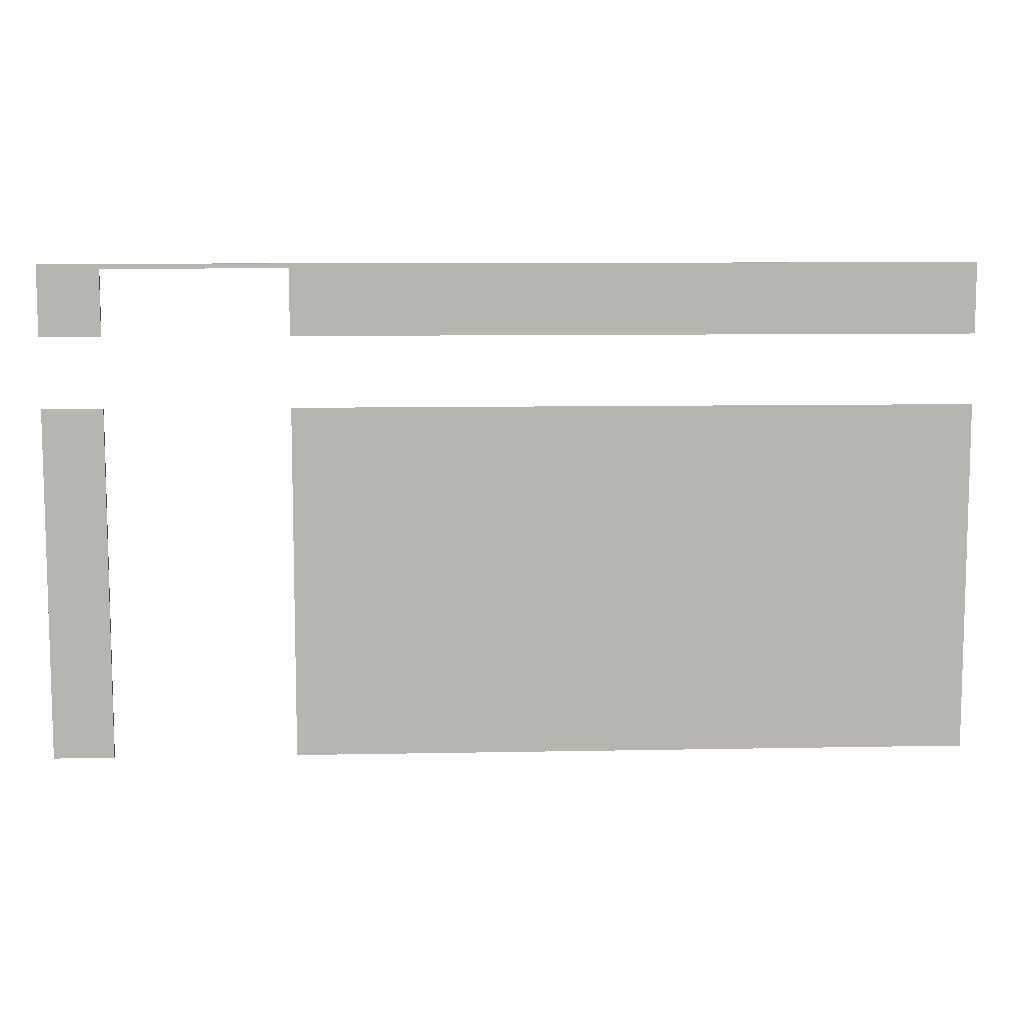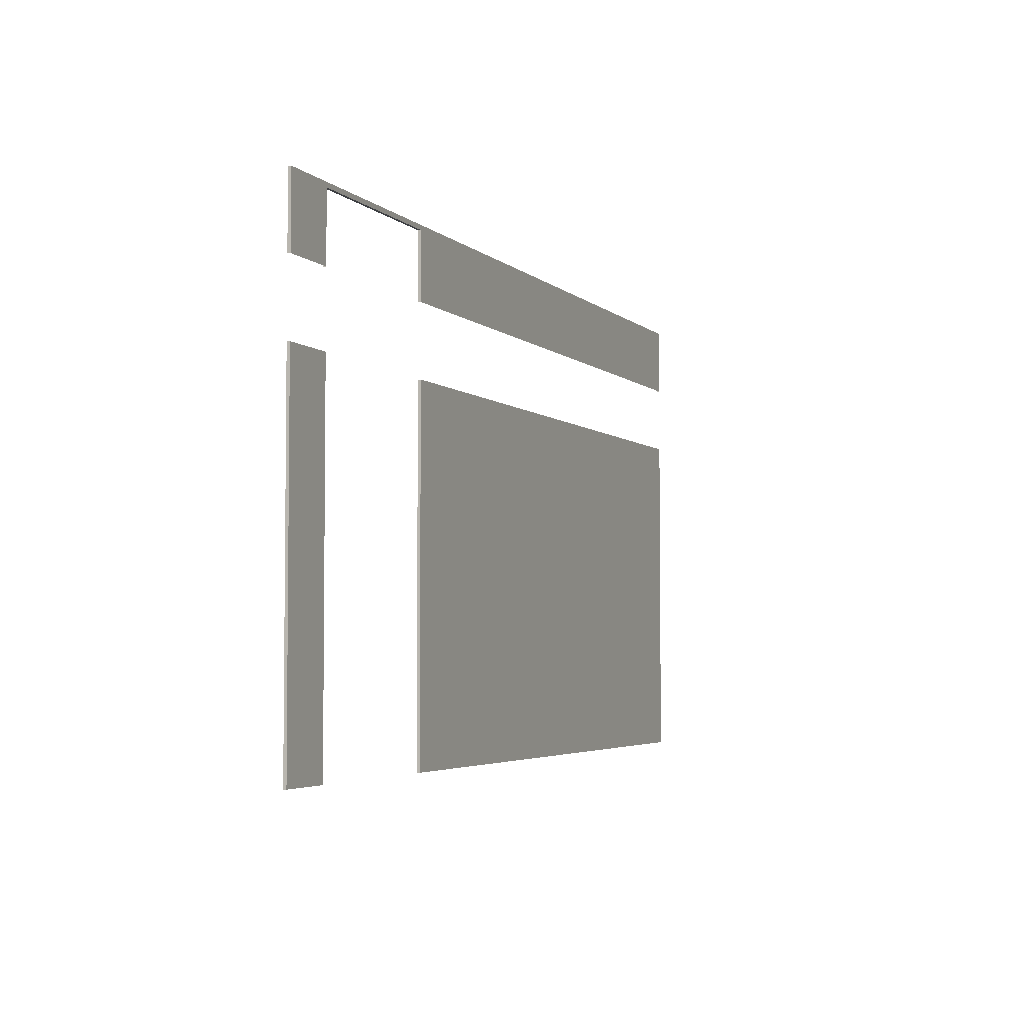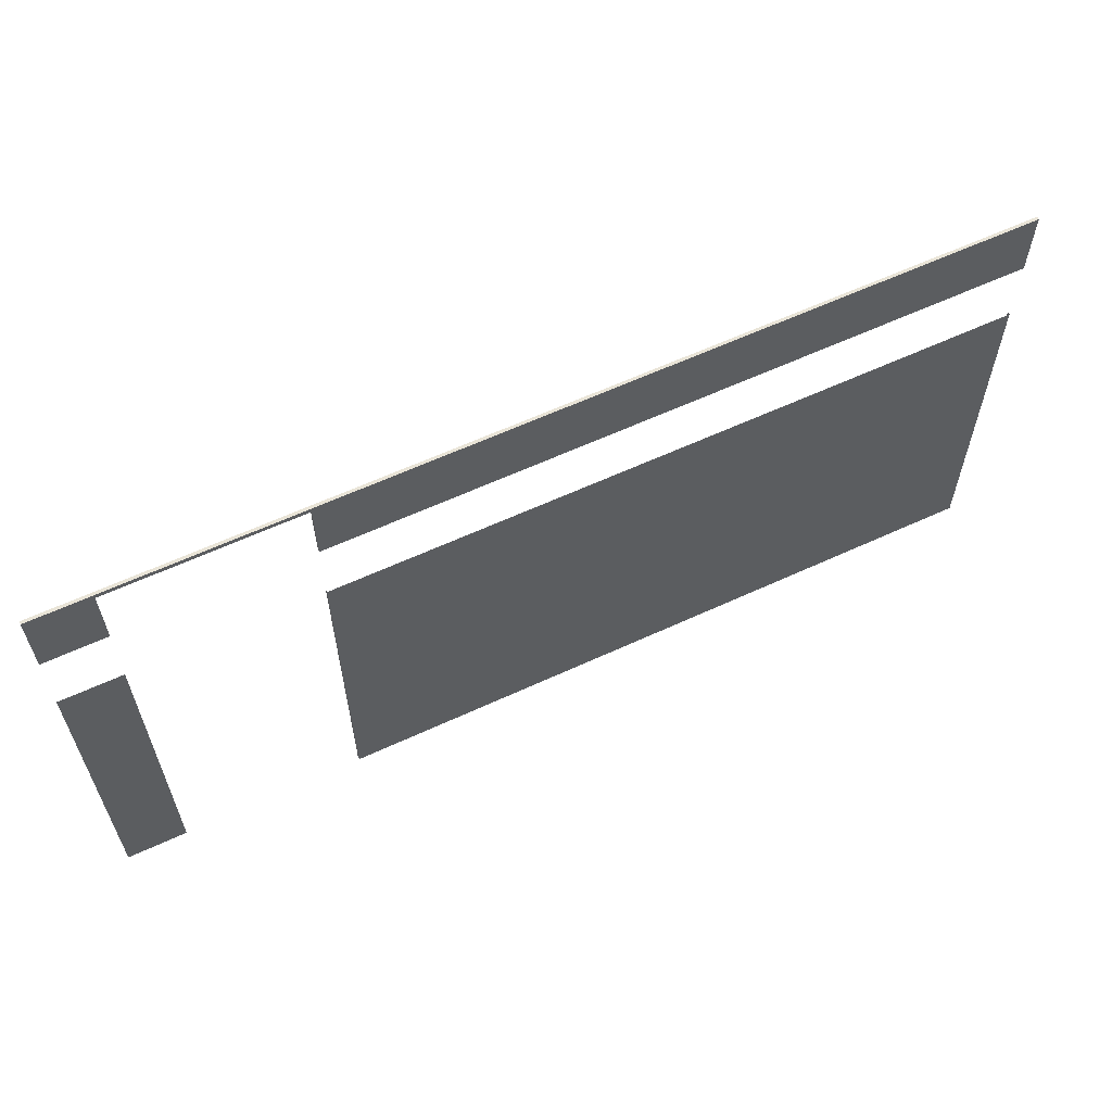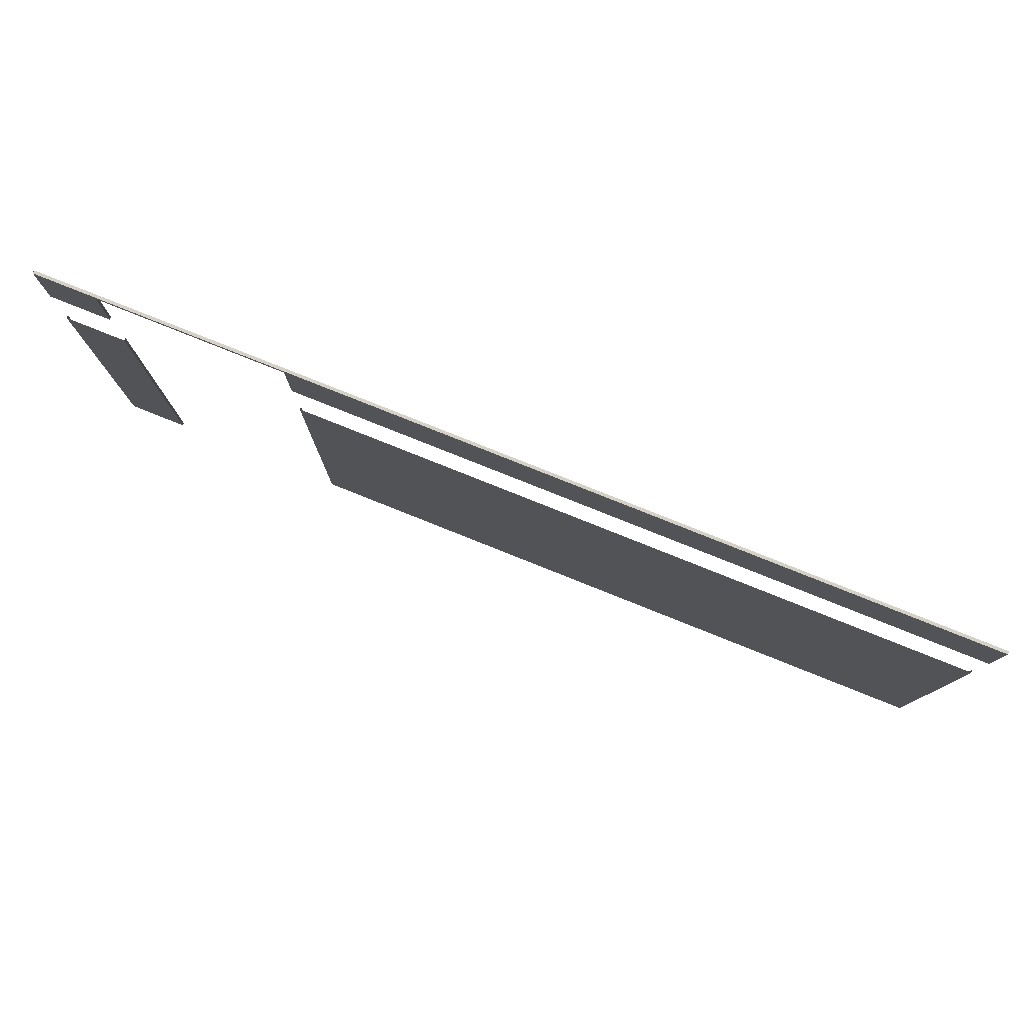
<metadata>
{"format":"obj","ext":"obj","renderer":"f3d","projection":"perspective","resolution":1024,"background":"white","views":[{"elev":9.1,"azim":-3.0,"up":"+Z"},{"elev":-4.0,"azim":-67.4,"up":"+Z"},{"elev":60.9,"azim":-25.3,"up":"+Z"},{"elev":79.1,"azim":21.8,"up":"+Z"}]}
</metadata>
<code>
v  136.3 37.5 2.7
v  148.3 37.5 2.7
v  151.4 37.5 2.7
v  154.4 37.5 2.7
v  157.4 37.5 2.7
v  160.4 37.5 2.7
v  163.4 37.5 2.7
v  166.4 37.5 2.7
v  169.5 37.5 2.7
v  172.5 37.5 2.7
v  175.5 37.5 2.7
v  136.3 37.5 5.7
v  148.3 37.38 5.7
v  151.4 37.38 5.7
v  154.4 37.38 5.7
v  157.4 37.38 5.7
v  160.4 37.38 5.7
v  163.4 37.38 5.7
v  166.4 37.38 5.7
v  169.5 37.38 5.7
v  172.5 37.38 5.7
v  175.5 37.5 5.7
v  136.3 37.5 8.7
v  148.3 37.38 8.7
v  151.4 37.38 8.7
v  154.4 37.38 8.7
v  157.4 37.38 8.7
v  160.4 37.38 8.7
v  163.4 37.38 8.7
v  166.4 37.38 8.7
v  169.5 37.38 8.7
v  172.5 37.38 8.7
v  175.5 37.5 8.7
v  136.3 37.5 11.7
v  148.3 37.38 11.7
v  151.4 37.38 11.7
v  154.4 37.38 11.7
v  157.4 37.38 11.7
v  160.4 37.38 11.7
v  163.4 37.38 11.7
v  166.4 37.38 11.7
v  169.5 37.38 11.7
v  172.5 37.38 11.7
v  175.5 37.5 11.7
v  136.3 37.5 14.7
v  148.3 37.38 14.7
v  151.4 37.38 14.7
v  154.4 37.38 14.7
v  157.4 37.38 14.7
v  160.4 37.38 14.7
v  163.4 37.38 14.7
v  166.4 37.38 14.7
v  169.5 37.38 14.7
v  172.5 37.38 14.7
v  175.5 37.5 14.7
v  136.3 37.5 17.7
v  148.3 37.38 17.7
v  151.4 37.38 17.7
v  154.4 37.38 17.7
v  157.4 37.38 17.7
v  160.4 37.38 17.7
v  163.4 37.38 17.7
v  166.4 37.38 17.7
v  169.5 37.38 17.7
v  172.5 37.38 17.7
v  175.5 37.5 17.7
v  136.3 37.5 20.7
v  148.3 37.38 20.7
v  151.4 37.38 20.7
v  154.4 37.38 20.7
v  157.4 37.38 20.7
v  160.4 37.38 20.7
v  163.4 37.38 20.7
v  166.4 37.38 20.7
v  169.5 37.38 20.7
v  172.5 37.38 20.7
v  175.5 37.5 20.7
v  136.3 37.5 23.7
v  139.3 37.38 23.7
v  142.3 37.38 23.7
v  145.3 37.38 23.7
v  148.3 37.38 23.7
v  151.4 37.38 23.7
v  154.4 37.38 23.7
v  157.4 37.38 23.7
v  160.4 37.38 23.7
v  163.4 37.38 23.7
v  166.4 37.38 23.7
v  169.5 37.38 23.7
v  172.5 37.38 23.7
v  175.5 37.5 23.7
v  136.3 37.5 23.7
v  139.3 37.5 23.7
v  142.3 37.5 23.7
v  145.3 37.5 23.7
v  148.3 37.5 23.7
v  151.4 37.5 23.7
v  154.4 37.5 23.7
v  157.4 37.5 23.7
v  160.4 37.5 23.7
v  163.4 37.5 23.7
v  166.4 37.5 23.7
v  169.5 37.5 23.7
v  172.5 37.5 23.7
v  175.5 37.5 23.7
v  138.8 37.5 23.5
v  138.8 37.5 20.7
v  138.8 37.5 17.7
v  138.8 37.5 14.7
v  138.8 37.5 11.7
v  138.8 37.5 8.7
v  138.8 37.5 5.7
v  138.8 37.5 2.7
v  139.3 37.5 23.5
v  142.3 37.5 23.5
v  145.3 37.5 23.5
v  146.6 37.5 23.5
v  146.6 37.5 20.7
v  146.6 37.5 17.7
v  146.6 37.5 14.7
v  146.6 37.5 11.7
v  146.6 37.5 8.7
v  146.6 37.5 5.7
v  146.6 37.5 2.7
v  136.3 37.38 2.7
v  148.3 37.38 2.7
v  151.4 37.38 2.7
v  154.4 37.38 2.7
v  157.4 37.38 2.7
v  160.4 37.38 2.7
v  163.4 37.38 2.7
v  166.4 37.38 2.7
v  169.5 37.38 2.7
v  172.5 37.38 2.7
v  175.5 37.38 2.7
v  136.3 37.38 5.7
v  175.5 37.38 5.7
v  136.3 37.38 8.7
v  175.5 37.38 8.7
v  136.3 37.38 11.7
v  175.5 37.38 11.7
v  136.3 37.38 14.7
v  175.5 37.38 14.7
v  136.3 37.38 17.7
v  175.5 37.38 17.7
v  136.3 37.38 20.7
v  175.5 37.38 20.7
v  136.3 37.38 23.7
v  175.5 37.38 23.7
v  136.3 37.38 23.7
v  139.3 37.38 23.7
v  142.3 37.38 23.7
v  145.3 37.38 23.7
v  148.3 37.38 23.7
v  151.4 37.38 23.7
v  154.4 37.38 23.7
v  157.4 37.38 23.7
v  160.4 37.38 23.7
v  163.4 37.38 23.7
v  166.4 37.38 23.7
v  169.5 37.38 23.7
v  172.5 37.38 23.7
v  175.5 37.38 23.7
v  138.8 37.38 23.5
v  138.8 37.38 20.7
v  138.8 37.38 17.7
v  138.8 37.38 14.7
v  138.8 37.38 11.7
v  138.8 37.38 8.7
v  138.8 37.38 5.7
v  138.8 37.38 2.7
v  139.3 37.38 23.5
v  142.3 37.38 23.5
v  145.3 37.38 23.5
v  146.6 37.38 23.5
v  146.6 37.38 20.7
v  146.6 37.38 17.7
v  146.6 37.38 14.7
v  146.6 37.38 11.7
v  146.6 37.38 8.7
v  146.6 37.38 5.7
v  146.6 37.38 2.7
g Plane03
f 181 182 126
f 126 13 181
f 14 13 126
f 126 127 14
f 15 14 127
f 127 128 15
f 16 15 128
f 128 129 16
f 17 16 129
f 129 130 17
f 18 17 130
f 130 131 18
f 19 18 131
f 131 132 19
f 20 19 132
f 132 133 20
f 21 20 133
f 133 134 21
f 137 21 134
f 134 135 137
f 180 181 13
f 13 24 180
f 25 24 13
f 13 14 25
f 26 25 14
f 14 15 26
f 27 26 15
f 15 16 27
f 28 27 16
f 16 17 28
f 29 28 17
f 17 18 29
f 30 29 18
f 18 19 30
f 31 30 19
f 19 20 31
f 32 31 20
f 20 21 32
f 139 32 21
f 21 137 139
f 179 180 24
f 24 35 179
f 36 35 24
f 24 25 36
f 37 36 25
f 25 26 37
f 38 37 26
f 26 27 38
f 39 38 27
f 27 28 39
f 40 39 28
f 28 29 40
f 41 40 29
f 29 30 41
f 42 41 30
f 30 31 42
f 43 42 31
f 31 32 43
f 141 43 32
f 32 139 141
f 178 179 35
f 35 46 178
f 47 46 35
f 35 36 47
f 48 47 36
f 36 37 48
f 49 48 37
f 37 38 49
f 50 49 38
f 38 39 50
f 51 50 39
f 39 40 51
f 52 51 40
f 40 41 52
f 53 52 41
f 41 42 53
f 54 53 42
f 42 43 54
f 143 54 43
f 43 141 143
f 177 178 46
f 46 57 177
f 58 57 46
f 46 47 58
f 59 58 47
f 47 48 59
f 60 59 48
f 48 49 60
f 61 60 49
f 49 50 61
f 62 61 50
f 50 51 62
f 63 62 51
f 51 52 63
f 64 63 52
f 52 53 64
f 65 64 53
f 53 54 65
f 145 65 54
f 54 143 145
f 164 172 79
f 79 148 164
f 80 79 172
f 172 173 80
f 81 80 173
f 173 174 81
f 175 82 81
f 81 174 175
f 83 82 68
f 68 69 83
f 84 83 69
f 69 70 84
f 85 84 70
f 70 71 85
f 86 85 71
f 71 72 86
f 87 86 72
f 72 73 87
f 88 87 73
f 73 74 88
f 89 88 74
f 74 75 89
f 90 89 75
f 75 76 90
f 149 90 76
f 76 147 149
f 146 165 164
f 164 148 146
f 167 166 144
f 144 142 167
f 168 167 142
f 142 140 168
f 169 168 140
f 140 138 169
f 170 169 138
f 138 136 170
f 171 170 136
f 136 125 171
f 175 176 68
f 68 82 175
f 182 181 123
f 123 124 182
f 126 182 124
f 124 2 126
f 127 126 2
f 2 3 127
f 128 127 3
f 3 4 128
f 129 128 4
f 4 5 129
f 130 129 5
f 5 6 130
f 131 130 6
f 6 7 131
f 132 131 7
f 7 8 132
f 133 132 8
f 8 9 133
f 134 133 9
f 9 10 134
f 135 134 10
f 10 11 135
f 137 135 11
f 11 22 137
f 181 180 122
f 122 123 181
f 139 137 22
f 22 33 139
f 180 179 121
f 121 122 180
f 141 139 33
f 33 44 141
f 179 178 120
f 120 121 179
f 143 141 44
f 44 55 143
f 178 177 119
f 119 120 178
f 145 143 55
f 55 66 145
f 172 164 106
f 106 114 172
f 173 172 114
f 114 115 173
f 174 173 115
f 115 116 174
f 175 174 116
f 116 117 175
f 149 147 77
f 77 91 149
f 150 151 93
f 93 92 150
f 151 152 94
f 94 93 151
f 152 153 95
f 95 94 152
f 153 154 96
f 96 95 153
f 154 155 97
f 97 96 154
f 155 156 98
f 98 97 155
f 156 157 99
f 99 98 156
f 157 158 100
f 100 99 157
f 158 159 101
f 101 100 158
f 159 160 102
f 102 101 159
f 160 161 103
f 103 102 160
f 161 162 104
f 104 103 161
f 162 163 105
f 105 104 162
f 146 148 78
f 78 67 146
f 164 165 107
f 107 106 164
f 142 144 56
f 56 45 142
f 166 167 109
f 109 108 166
f 140 142 45
f 45 34 140
f 167 168 110
f 110 109 167
f 138 140 34
f 34 23 138
f 168 169 111
f 111 110 168
f 136 138 23
f 23 12 136
f 169 170 112
f 112 111 169
f 125 136 12
f 12 1 125
f 171 125 1
f 1 113 171
f 170 171 113
f 113 112 170
f 176 175 117
f 117 118 176
g

</code>
